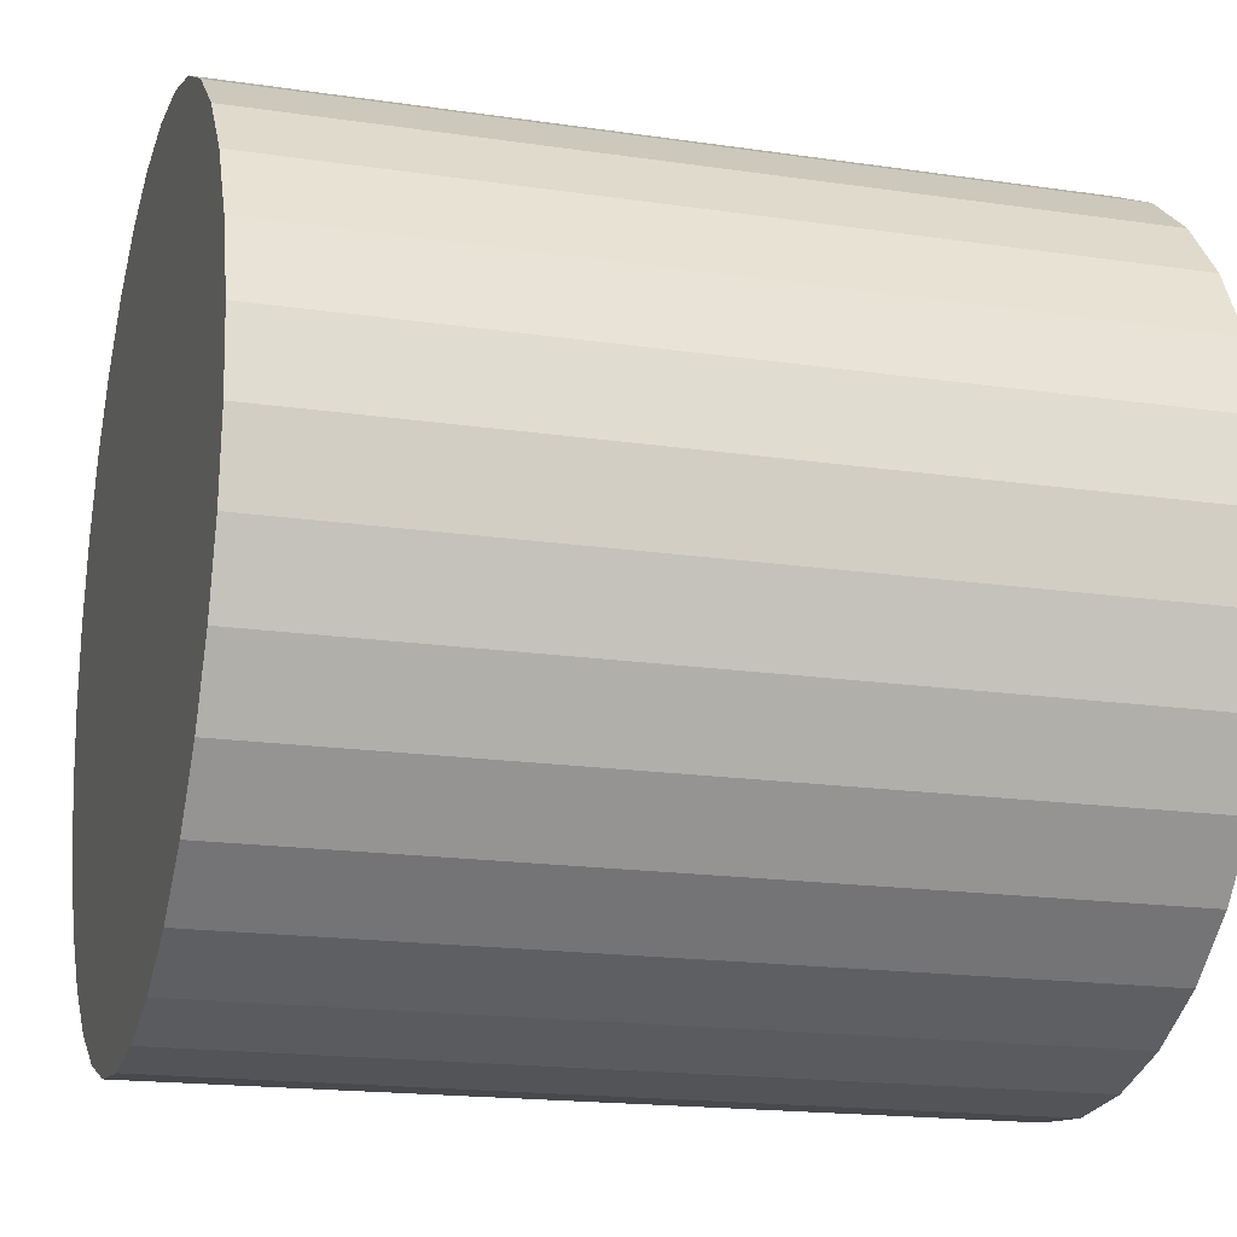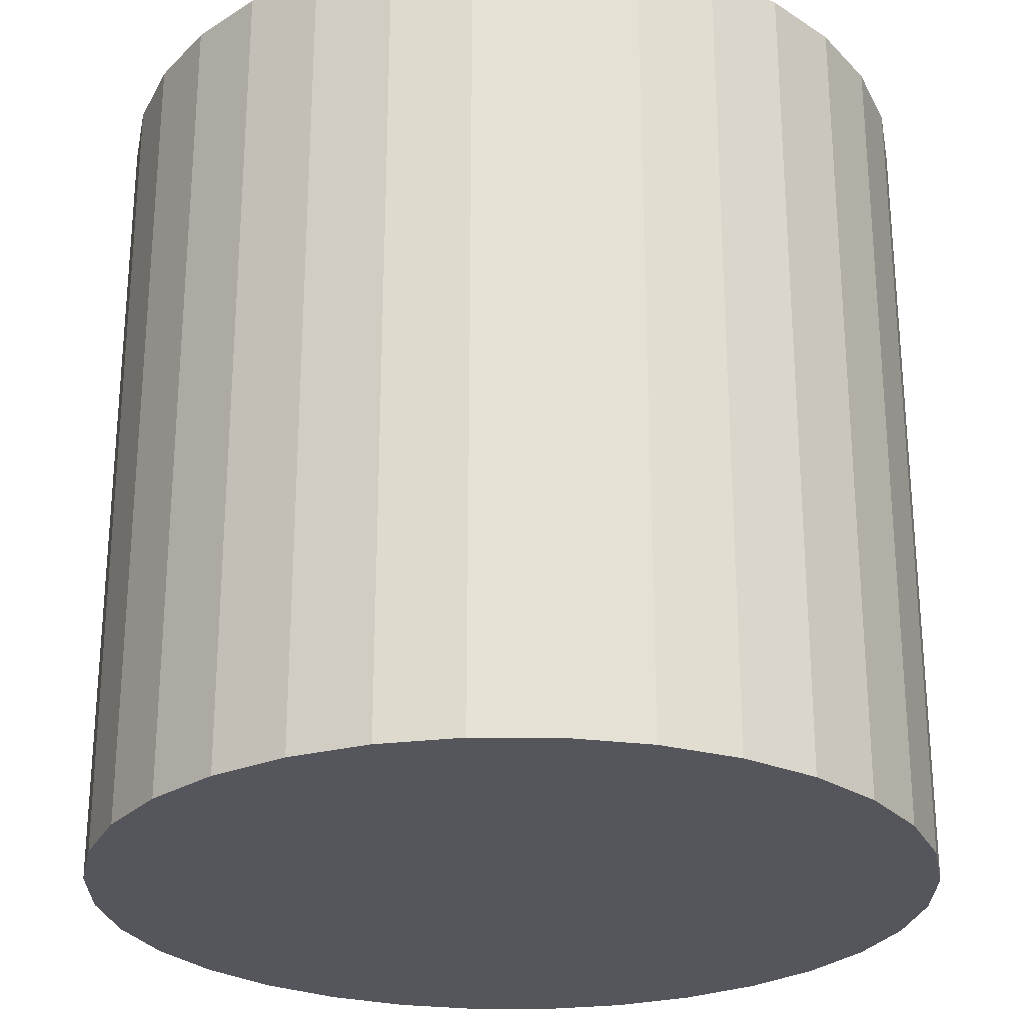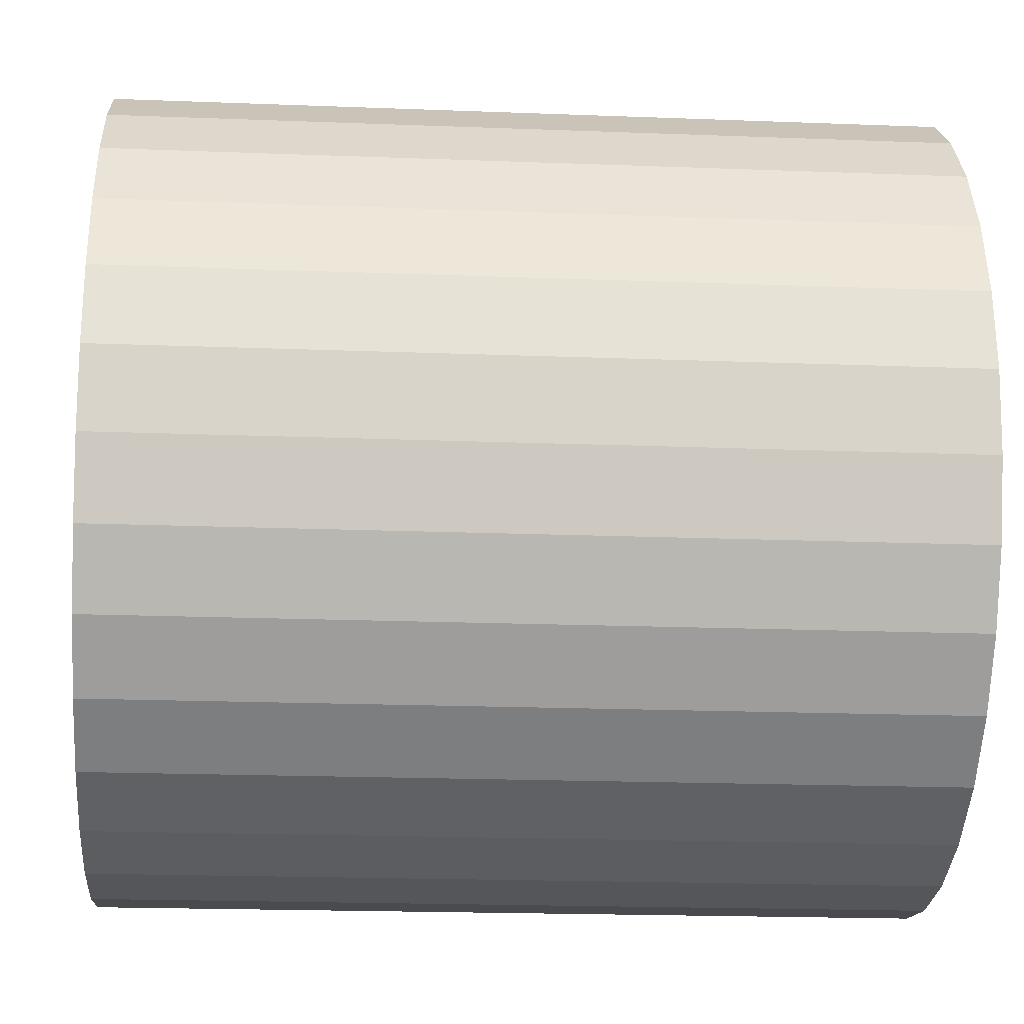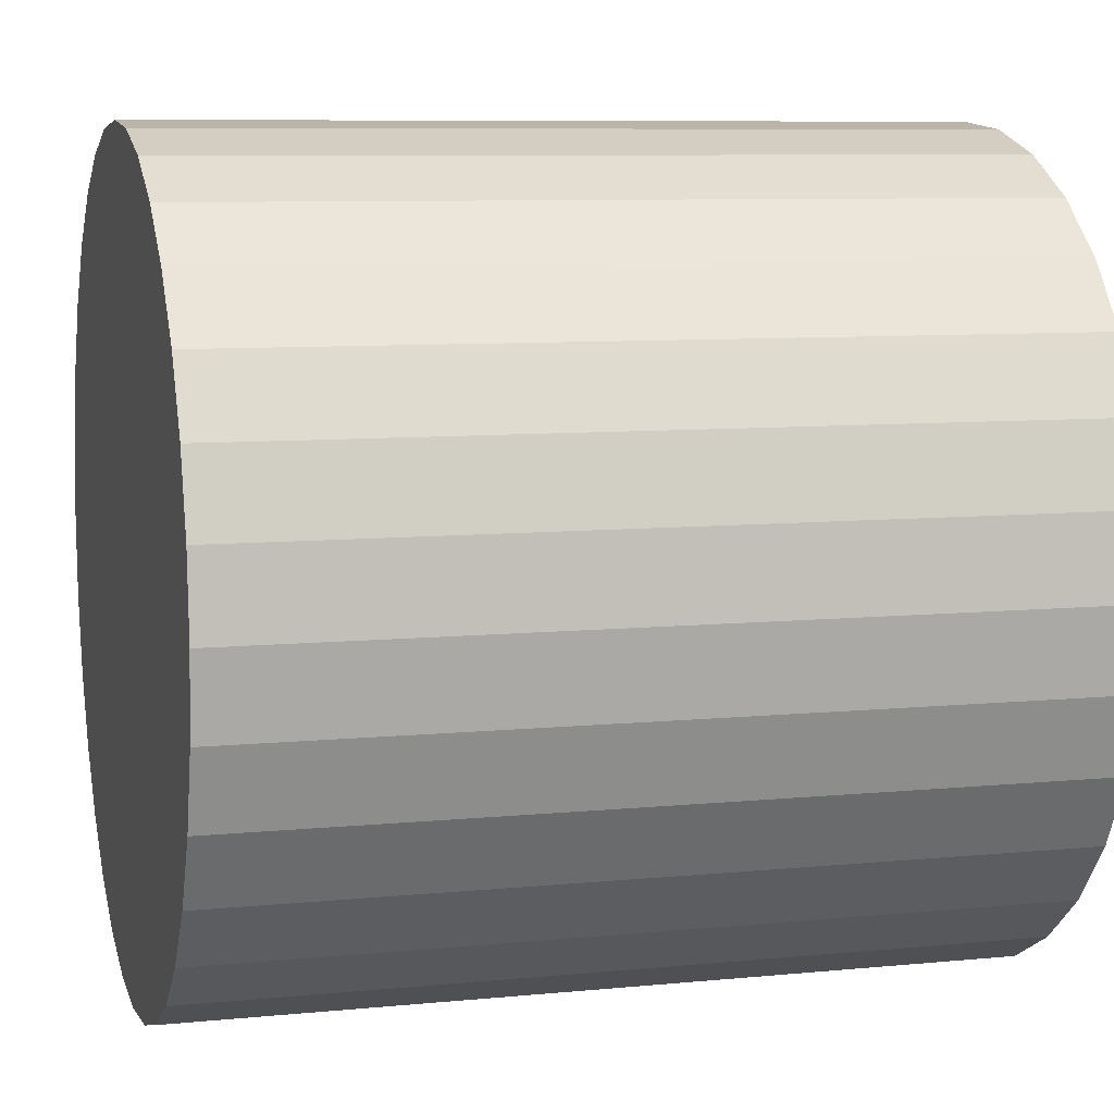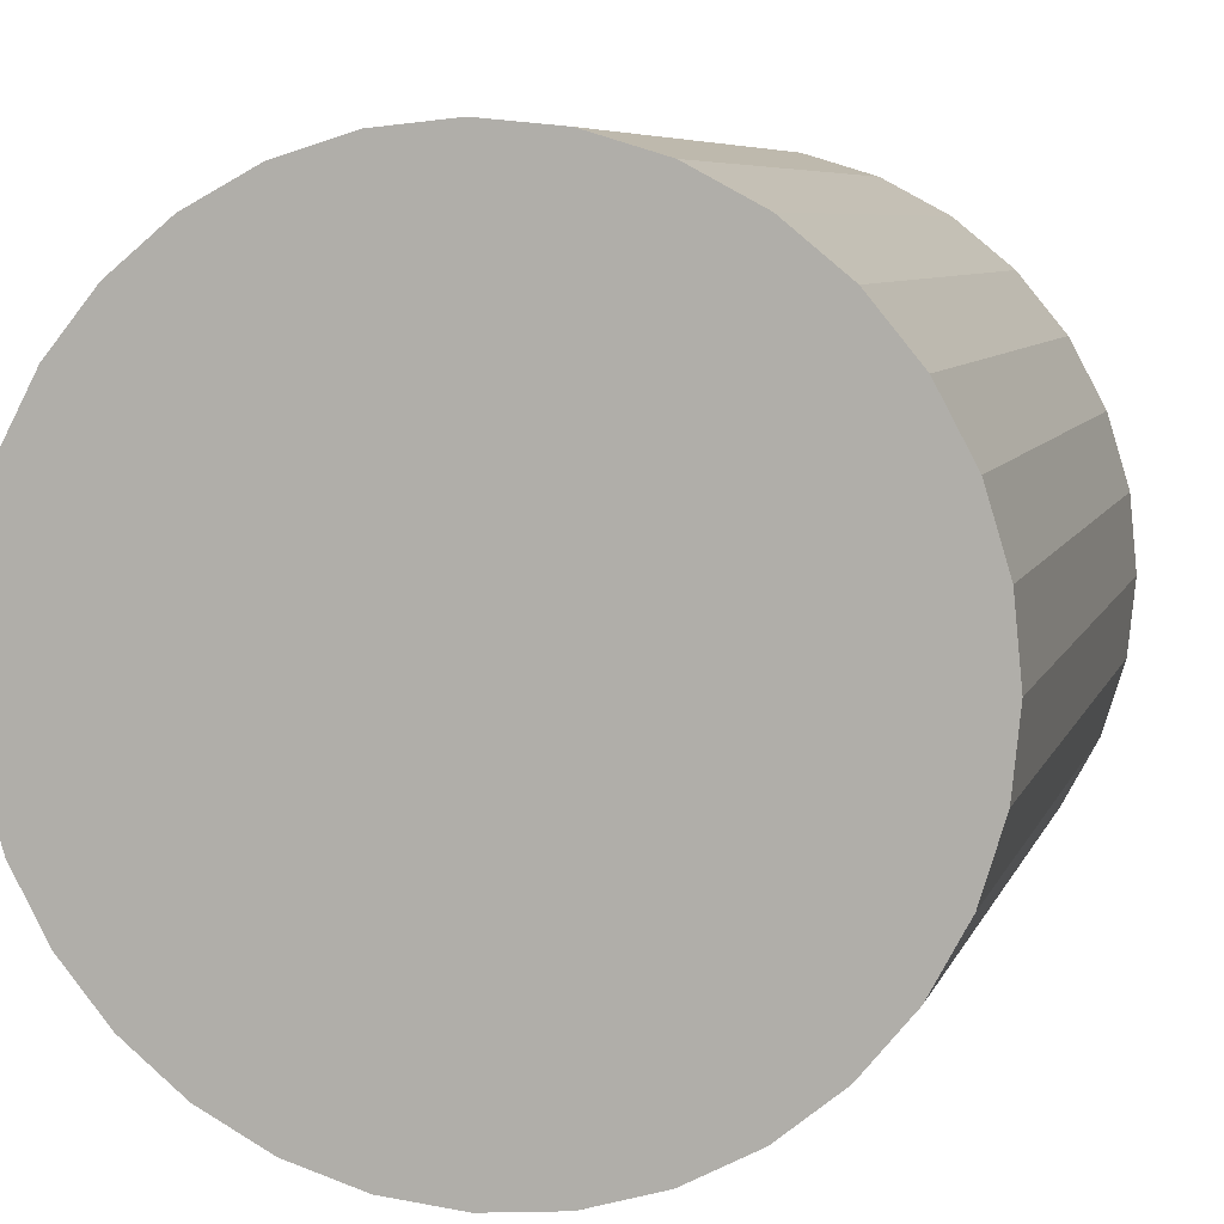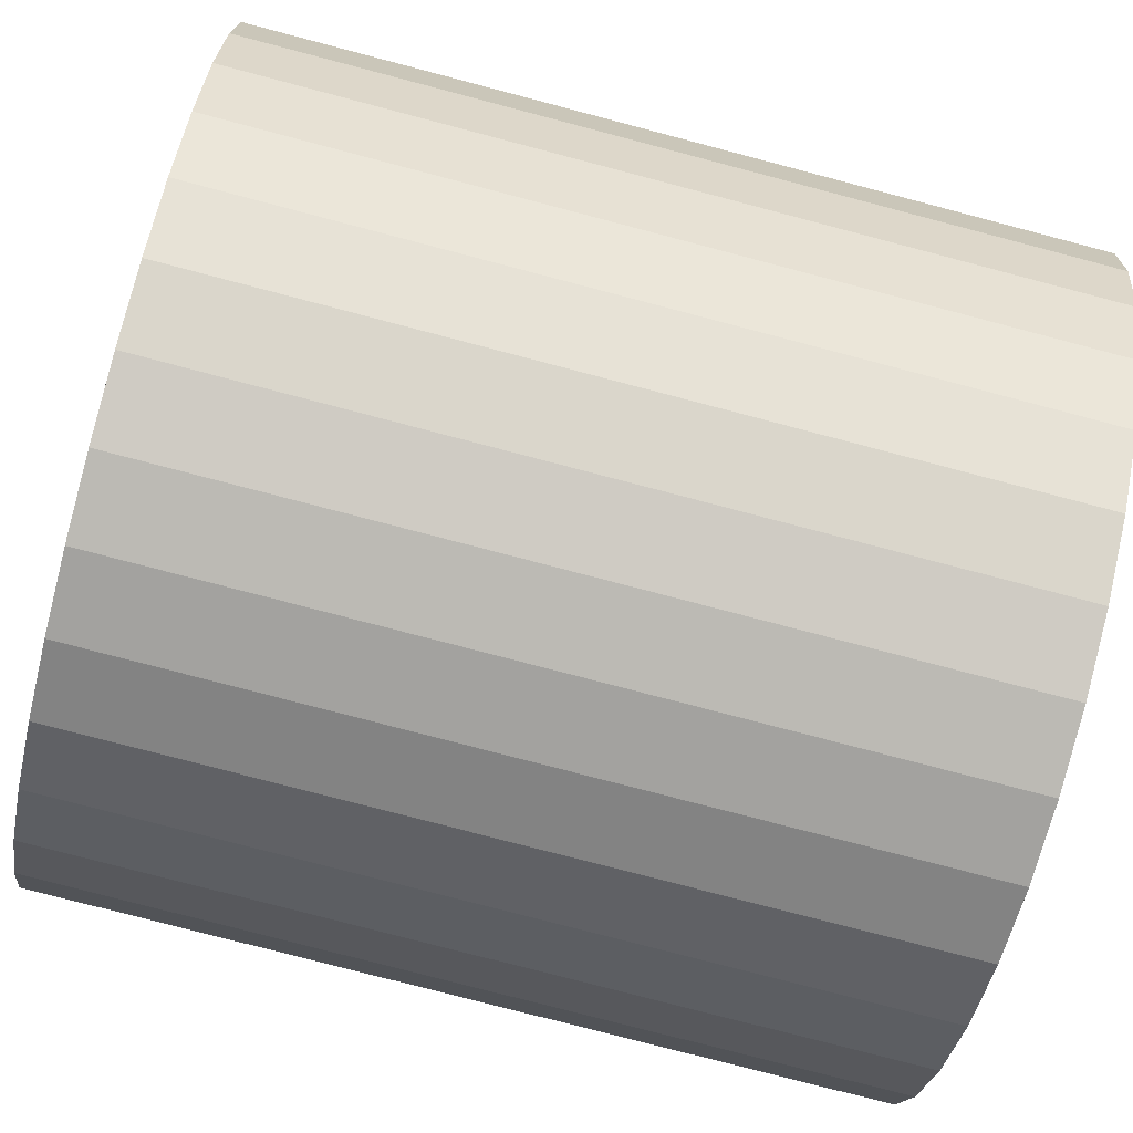
<metadata>
{"format":"obj","ext":"obj","renderer":"f3d","projection":"perspective","resolution":1024,"background":"white","views":[{"elev":-17.6,"azim":73.7,"up":"+Z"},{"elev":-26.3,"azim":-107.2,"up":"+Y"},{"elev":-19.8,"azim":-94.1,"up":"+Z"},{"elev":8.1,"azim":-105.5,"up":"+Z"},{"elev":6.9,"azim":14.9,"up":"+Z"},{"elev":-78.0,"azim":-104.7,"up":"+Z"}]}
</metadata>
<code>
o 円柱
v 0 -1 -1
v 0 1 -1
v 0.1951 -1 -0.9808
v 0.1951 1 -0.9808
v 0.3827 -1 -0.9239
v 0.3827 1 -0.9239
v 0.5556 -1 -0.8315
v 0.5556 1 -0.8315
v 0.7071 -1 -0.7071
v 0.7071 1 -0.7071
v 0.8315 -1 -0.5556
v 0.8315 1 -0.5556
v 0.9239 -1 -0.3827
v 0.9239 1 -0.3827
v 0.9808 -1 -0.1951
v 0.9808 1 -0.1951
v 1 -1 0
v 1 1 0
v 0.9808 -1 0.1951
v 0.9808 1 0.1951
v 0.9239 -1 0.3827
v 0.9239 1 0.3827
v 0.8315 -1 0.5556
v 0.8315 1 0.5556
v 0.7071 -1 0.7071
v 0.7071 1 0.7071
v 0.5556 -1 0.8315
v 0.5556 1 0.8315
v 0.3827 -1 0.9239
v 0.3827 1 0.9239
v 0.1951 -1 0.9808
v 0.1951 1 0.9808
v 0 -1 1
v 0 1 1
v -0.1951 -1 0.9808
v -0.1951 1 0.9808
v -0.3827 -1 0.9239
v -0.3827 1 0.9239
v -0.5556 -1 0.8315
v -0.5556 1 0.8315
v -0.7071 -1 0.7071
v -0.7071 1 0.7071
v -0.8315 -1 0.5556
v -0.8315 1 0.5556
v -0.9239 -1 0.3827
v -0.9239 1 0.3827
v -0.9808 -1 0.1951
v -0.9808 1 0.1951
v -1 -1 0
v -1 1 0
v -0.9808 -1 -0.1951
v -0.9808 1 -0.1951
v -0.9239 -1 -0.3827
v -0.9239 1 -0.3827
v -0.8315 -1 -0.5556
v -0.8315 1 -0.5556
v -0.7071 -1 -0.7071
v -0.7071 1 -0.7071
v -0.5556 -1 -0.8315
v -0.5556 1 -0.8315
v -0.3827 -1 -0.9239
v -0.3827 1 -0.9239
v -0.1951 -1 -0.9808
v -0.1951 1 -0.9808
f 3 2 1
f 5 4 3
f 7 6 5
f 9 8 7
f 11 10 9
f 13 12 11
f 15 14 13
f 17 16 15
f 19 18 17
f 21 20 19
f 23 22 21
f 25 24 23
f 27 26 25
f 29 28 27
f 31 30 29
f 33 32 31
f 35 34 33
f 37 36 35
f 39 38 37
f 41 40 39
f 43 42 41
f 45 44 43
f 47 46 45
f 49 48 47
f 51 50 49
f 53 52 51
f 55 54 53
f 57 56 55
f 59 58 57
f 61 60 59
f 34 50 2
f 63 62 61
f 1 64 63
f 35 19 3
f 3 4 2
f 5 6 4
f 7 8 6
f 9 10 8
f 11 12 10
f 13 14 12
f 15 16 14
f 17 18 16
f 19 20 18
f 21 22 20
f 23 24 22
f 25 26 24
f 27 28 26
f 29 30 28
f 31 32 30
f 33 34 32
f 35 36 34
f 37 38 36
f 39 40 38
f 41 42 40
f 43 44 42
f 45 46 44
f 47 48 46
f 49 50 48
f 51 52 50
f 53 54 52
f 55 56 54
f 57 58 56
f 59 60 58
f 61 62 60
f 2 4 6
f 6 8 10
f 10 12 14
f 14 16 18
f 18 20 22
f 22 24 26
f 26 28 30
f 30 32 34
f 34 36 38
f 38 40 42
f 42 44 46
f 46 48 50
f 50 52 54
f 54 56 58
f 58 60 62
f 62 64 2
f 2 6 10
f 10 14 18
f 18 22 26
f 26 30 34
f 34 38 42
f 42 46 50
f 50 54 58
f 58 62 2
f 2 10 18
f 18 26 34
f 34 42 50
f 50 58 2
f 2 18 34
f 63 64 62
f 1 2 64
f 3 1 63
f 63 61 59
f 59 57 55
f 55 53 51
f 51 49 47
f 47 45 43
f 43 41 39
f 39 37 35
f 35 33 31
f 31 29 27
f 27 25 23
f 23 21 19
f 19 17 15
f 15 13 11
f 11 9 7
f 7 5 3
f 3 63 59
f 59 55 51
f 51 47 43
f 43 39 35
f 35 31 27
f 27 23 19
f 19 15 11
f 11 7 3
f 3 59 51
f 51 43 35
f 35 27 19
f 19 11 3
f 3 51 35

</code>
